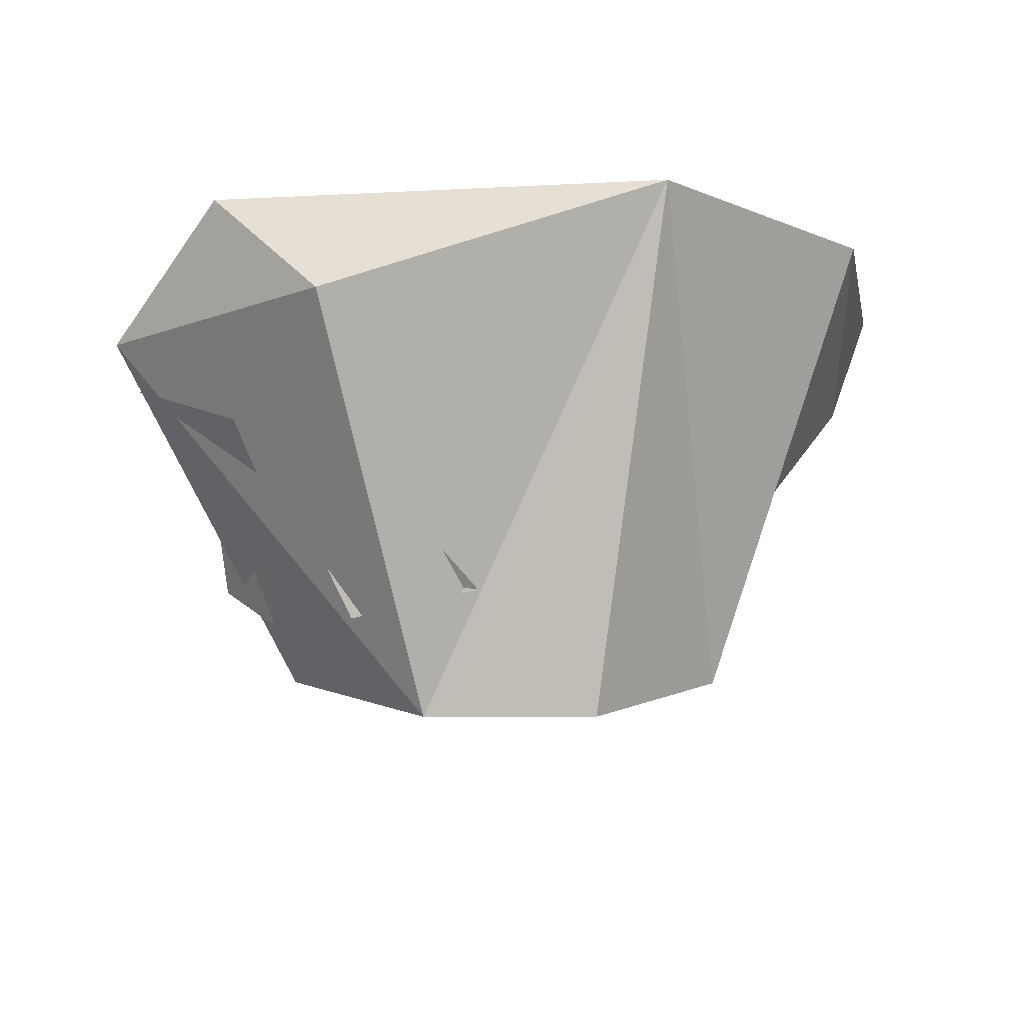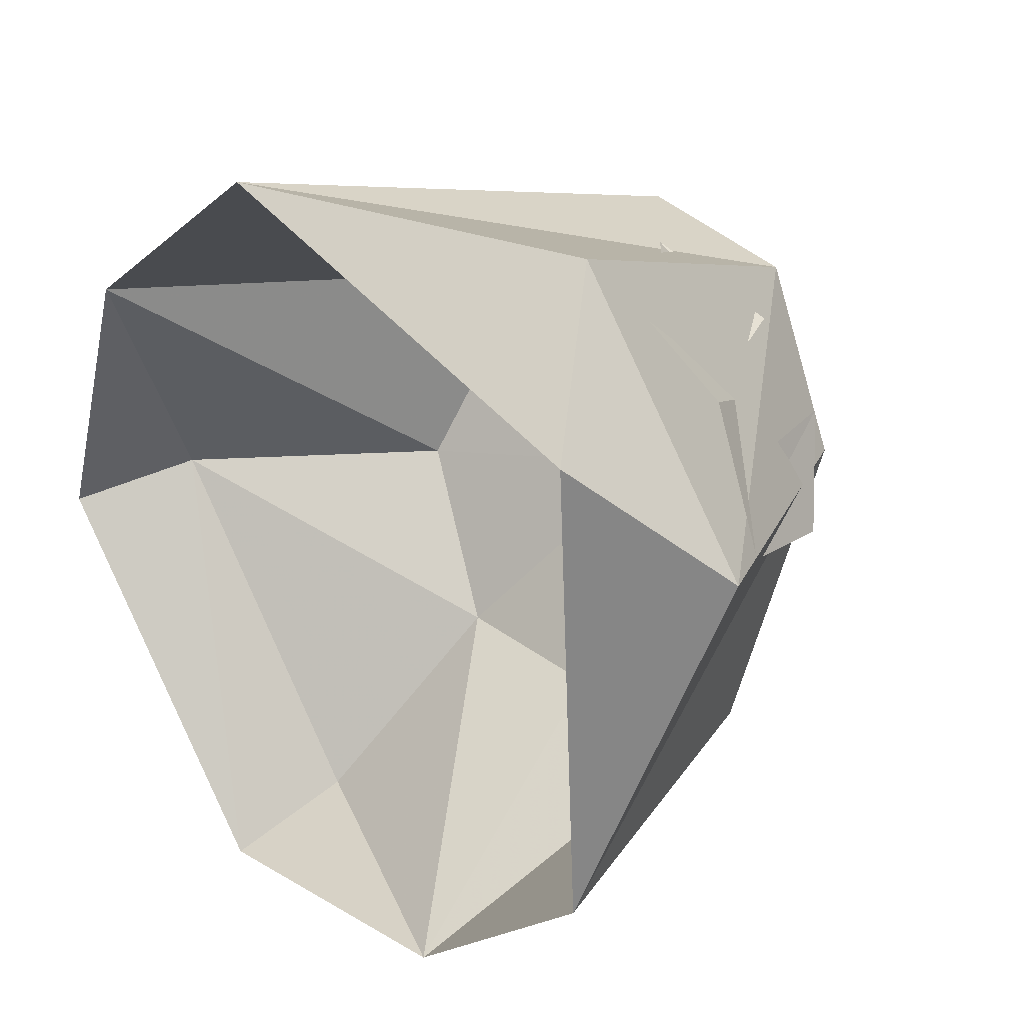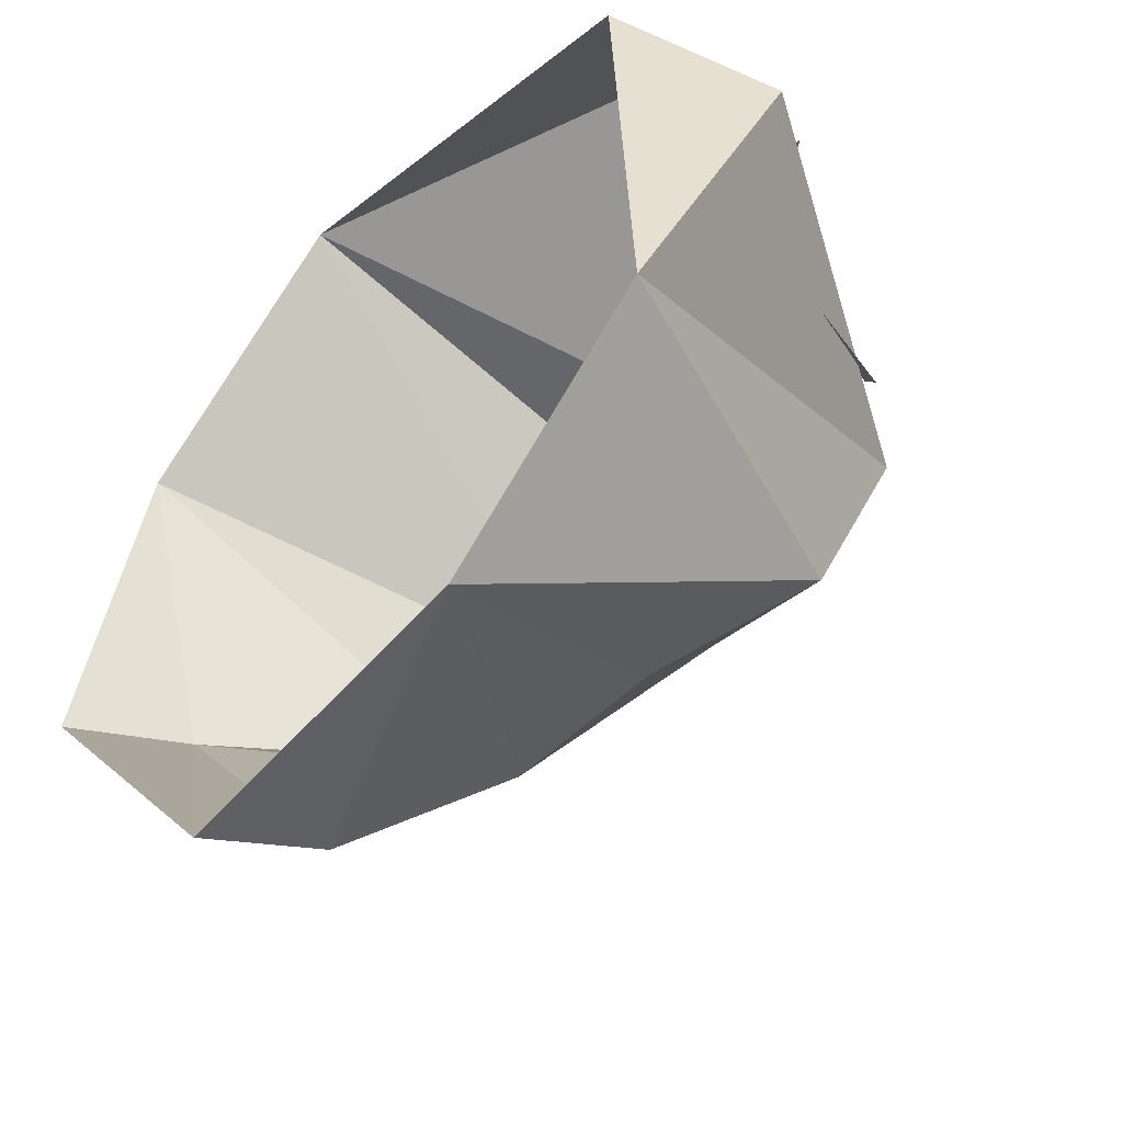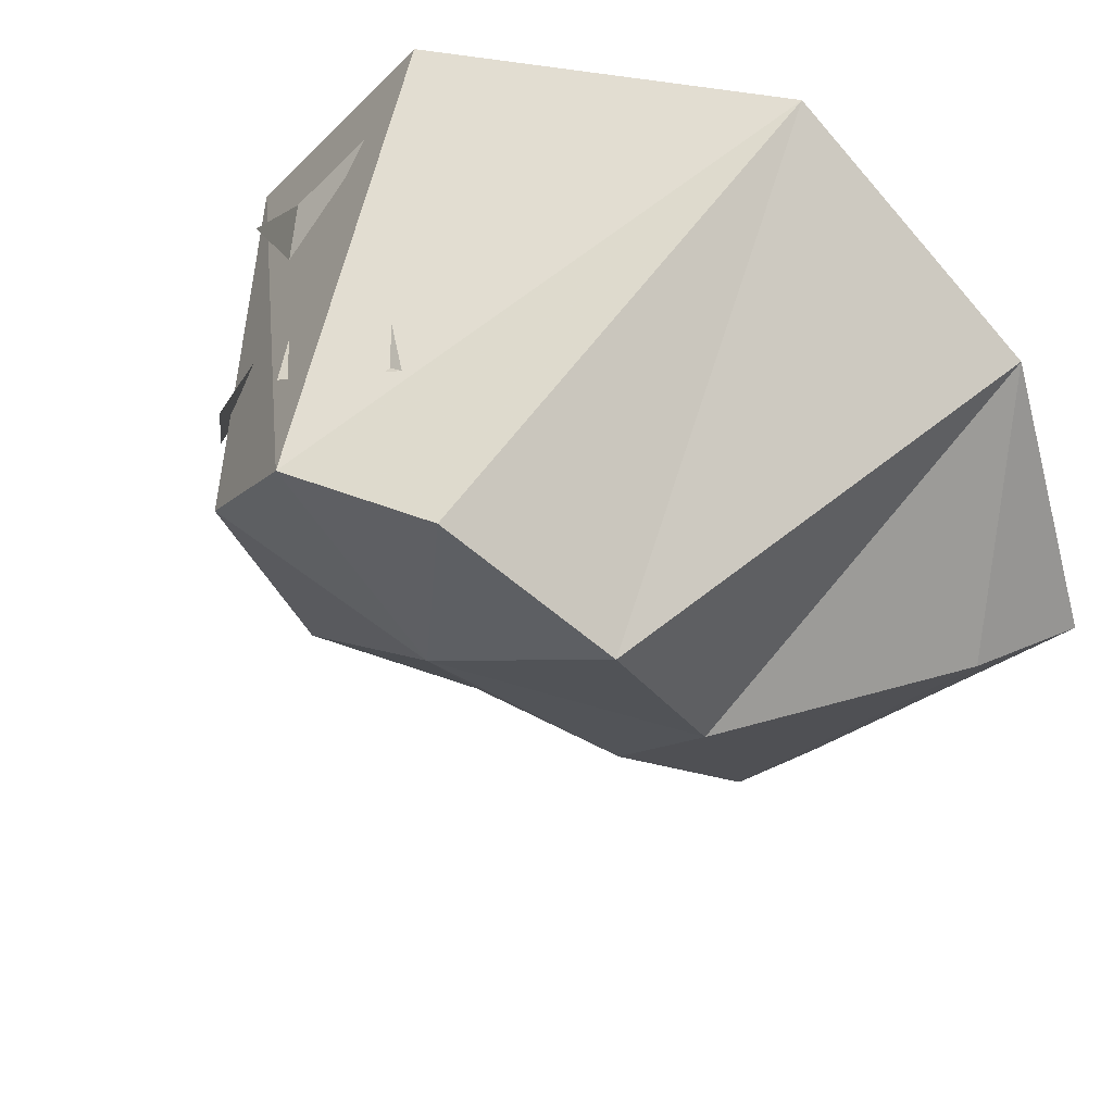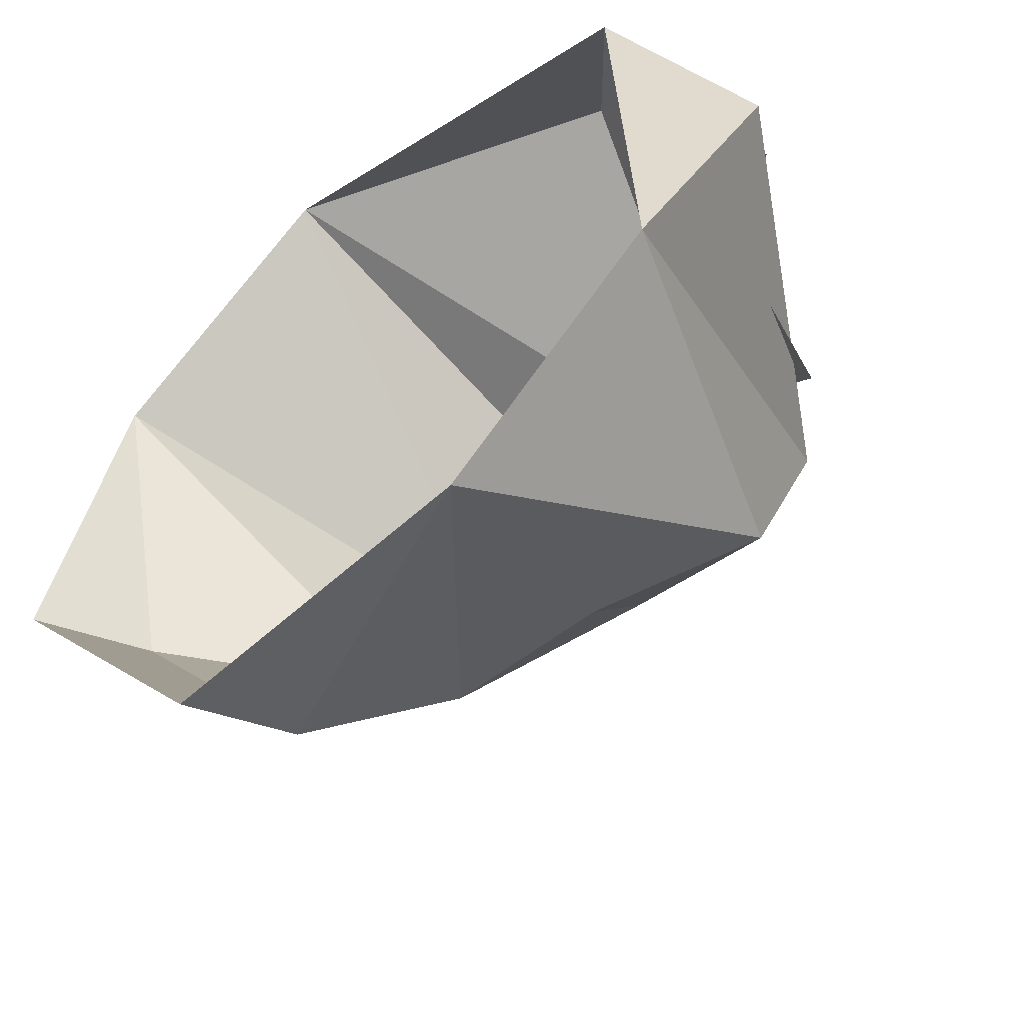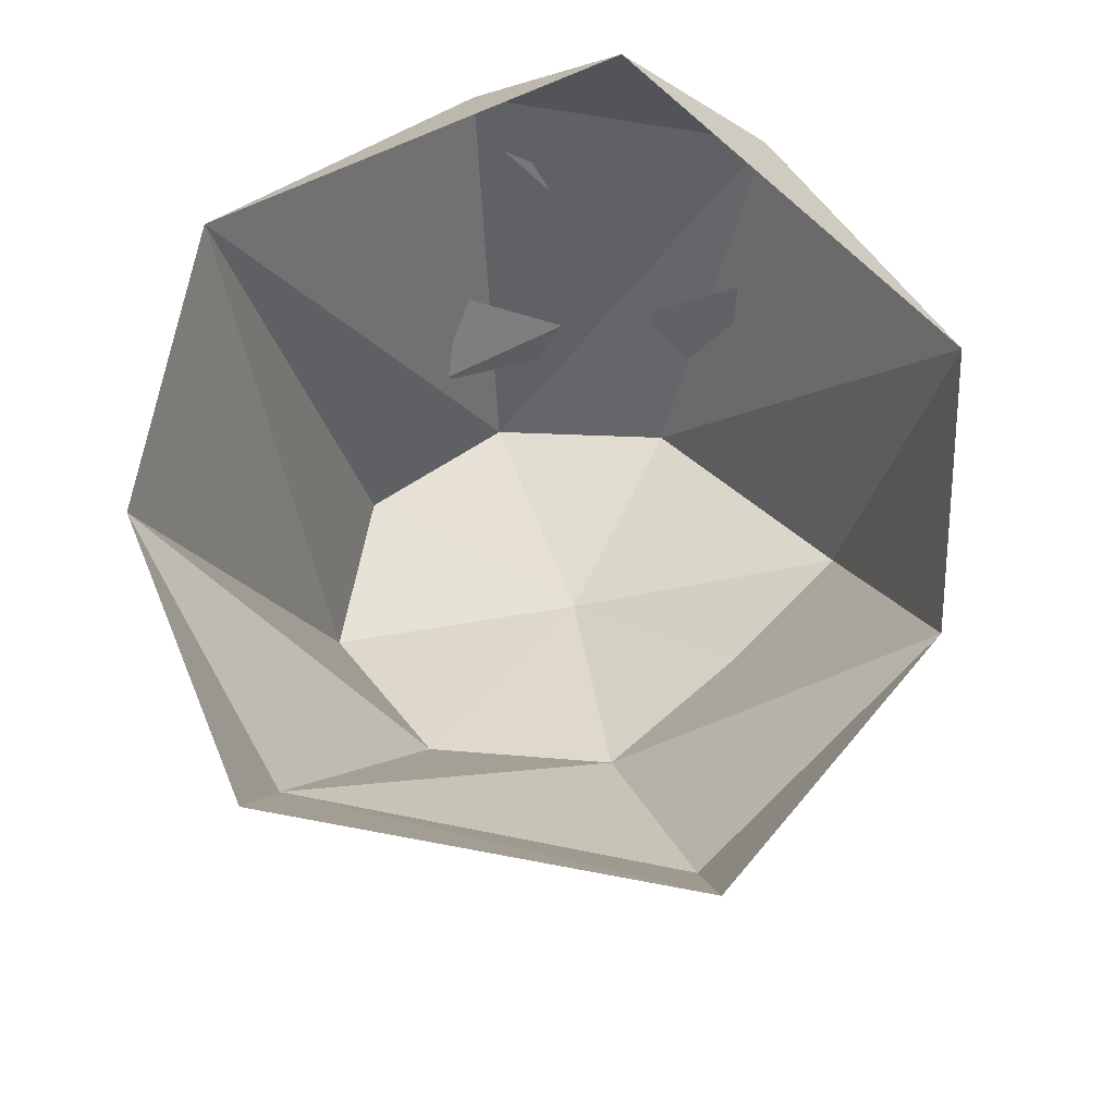
<metadata>
{"format":"obj","ext":"obj","renderer":"f3d","projection":"perspective","resolution":1024,"background":"white","views":[{"elev":-10.6,"azim":-7.7,"up":"+Y"},{"elev":30.6,"azim":-132.3,"up":"+Z"},{"elev":-50.2,"azim":-132.8,"up":"+Z"},{"elev":43.7,"azim":33.0,"up":"+Z"},{"elev":-54.4,"azim":-140.0,"up":"+Z"},{"elev":67.8,"azim":138.9,"up":"+Y"}]}
</metadata>
<code>
o object/golem_head
v -7 -17 2
v -10 -9 -1
v -9 -15 -2
v -8 -13 2
v 1 -16 7
v -5 -15 5
v -4 -17 5
v -2 -13 8
v -13 -7 2
v -8 -11 5
v -9 -9 6
v -6 -7 10
v 8 0 12
v 6 -21 6
v 12 -19 1
v 18 0 4
v 13 -14 -7
v 20 -5 -7
v 22 0 -8
v 11 0 -22
v 10 -5 -20
v -2 0 -20
v 8 -12 -13
v 1 -12 -13
v -6 -14 -12
v -11 0 -12
v -6 -19 -1
v -14 -5 2
v -10 0 7
v -6 -5 12
v -1 -21 5
v 3 -18 -5
f 1 2 3
f 2 1 4
f 5 6 7
f 6 5 8
f 9 10 11
f 11 10 12
f 13 14 15
f 13 15 16
f 16 15 17
f 16 17 18
f 16 18 19
f 19 18 20
f 20 18 21
f 20 21 22
f 22 21 23
f 22 23 24
f 22 24 25
f 22 25 26
f 26 25 27
f 26 27 28
f 26 28 29
f 29 28 30
f 29 30 13
f 13 30 31
f 13 31 14
f 14 31 32
f 14 32 15
f 15 32 17
f 17 32 23
f 17 23 18
f 18 23 21
f 28 27 31
f 28 31 30
f 24 23 32
f 24 32 25
f 25 32 27
f 27 32 31

</code>
